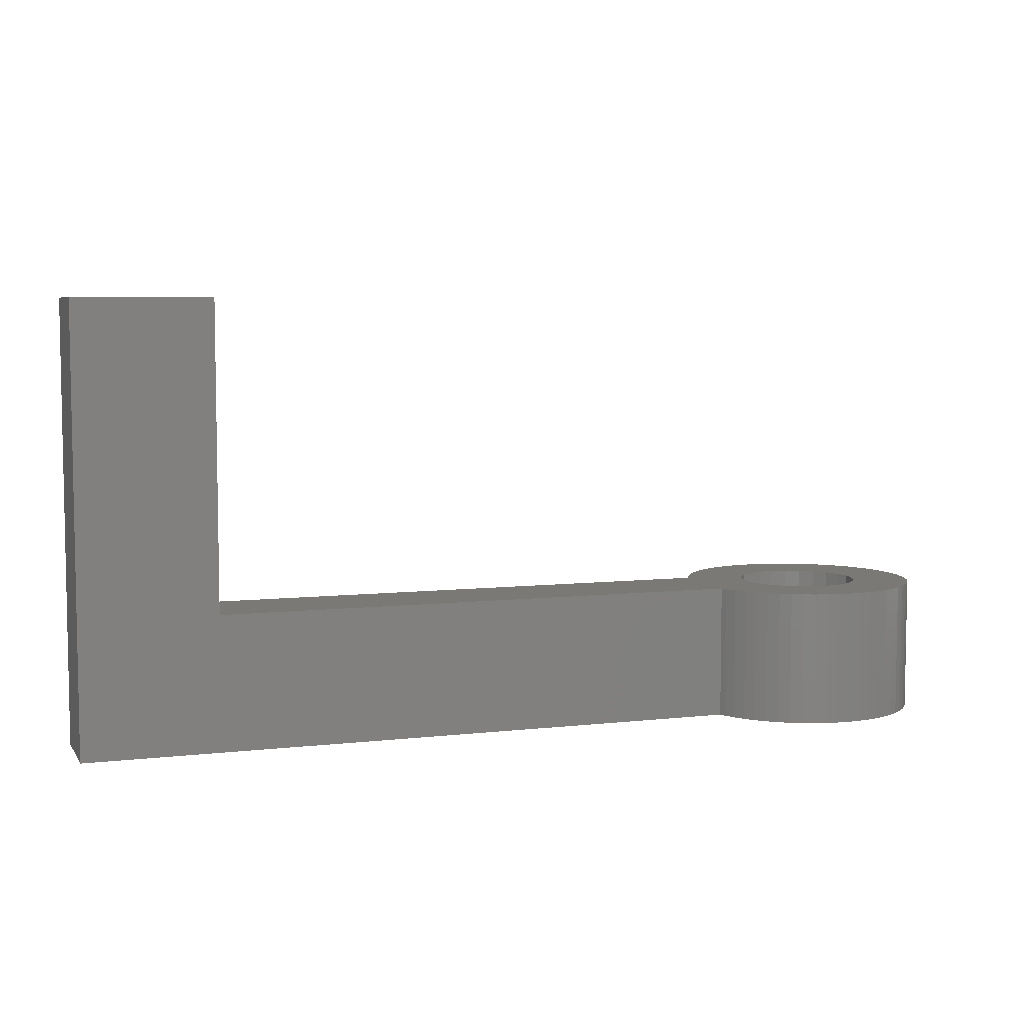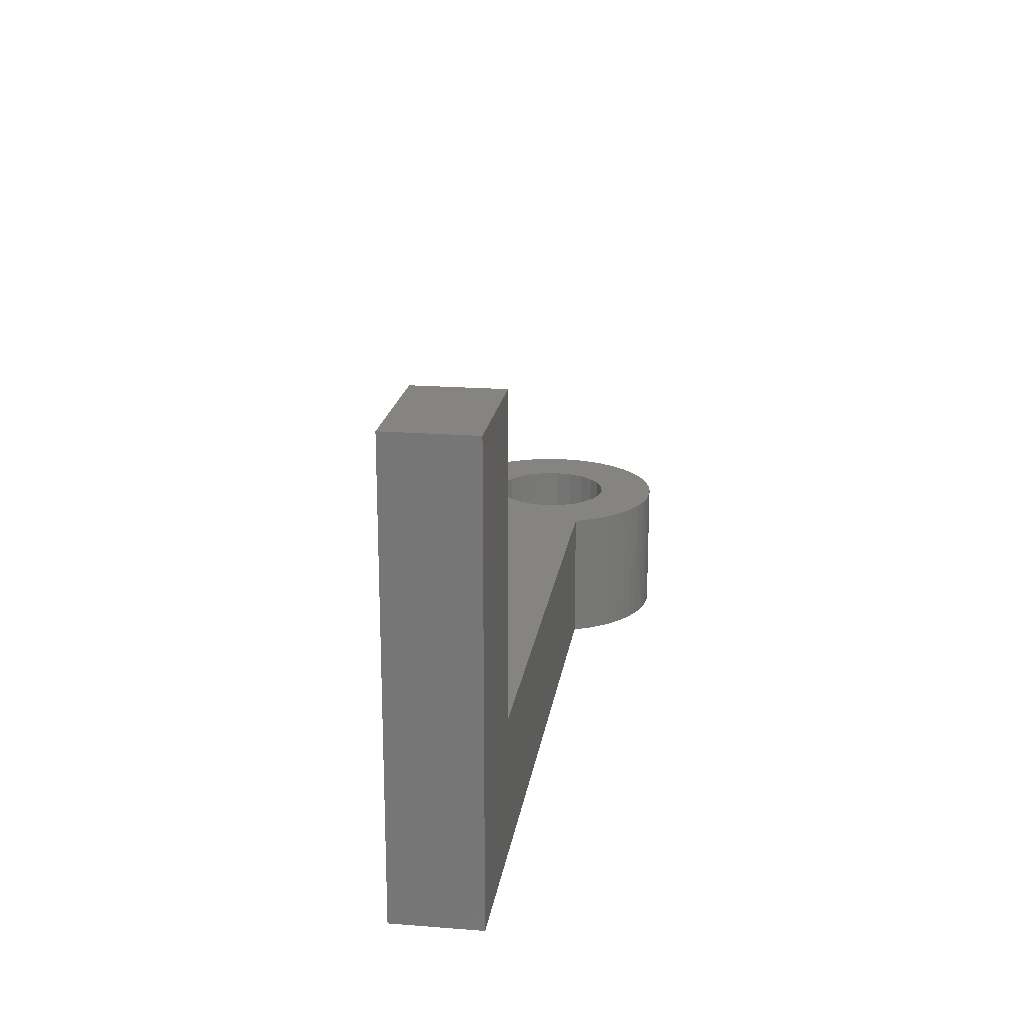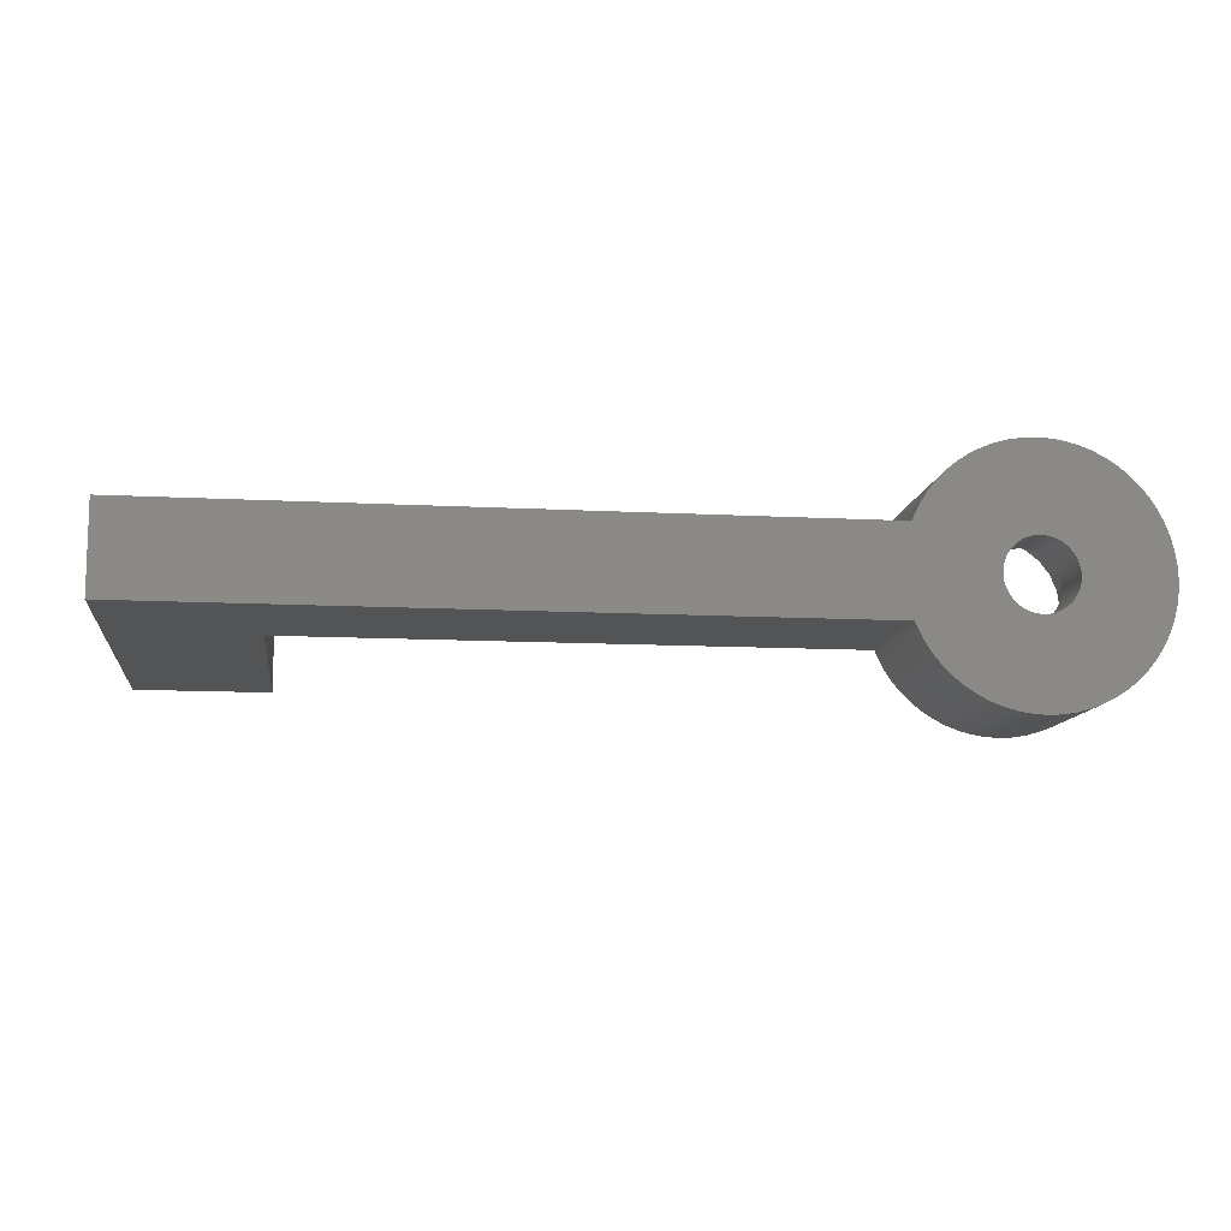
<metadata>
{"format":"stl","ext":"stl","renderer":"f3d","projection":"perspective","resolution":1024,"background":"white","views":[{"elev":6.2,"azim":160.9,"up":"+Z"},{"elev":19.3,"azim":98.3,"up":"+Z"},{"elev":-11.3,"azim":172.5,"up":"+Y"}]}
</metadata>
<code>
# stl→obj: 370 verts, 740 faces
v 227.5 0.3659 0
v 227.5 -0.3659 0
v 227.5 0 0
v 227.6 0.7277 0
v 227.6 -0.7277 0
v 227.7 1.082 0
v 227.7 -1.082 0
v 227.8 1.424 0
v 227.8 -1.424 0
v 228 1.75 0
v 228 -1.75 0
v 228.2 2.057 0
v 228.2 -2.057 0
v 228.4 2.342 0
v 228.4 -2.342 0
v 228.7 2.601 0
v 228.7 -2.601 0
v 228.9 2.832 0
v 228.9 -2.832 0
v 229 0.1897 0
v 229.2 3.031 0
v 229.1 0.6985 0
v 229.4 1.16 0
v 229.6 3.197 0
v 229.7 1.542 0
v 229.9 3.329 0
v 230.2 1.819 0
v 230.3 3.424 0
v 230.7 1.972 0
v 230.6 3.481 0
v 231 3.5 0
v 231.2 1.991 0
v 231.4 3.481 0
v 231.7 1.874 0
v 231.7 3.424 0
v 232.2 1.629 0
v 232.1 3.329 0
v 232.4 3.197 0
v 232.5 1.274 0
v 232.8 3.031 0
v 232.8 0.8312 0
v 233.1 2.832 0
v 233 0.3321 0
v 233 -0.1897 0
v 229 -0.3321 0
v 229.2 -3.031 0
v 229.2 -0.8312 0
v 229.5 -1.274 0
v 229.6 -3.197 0
v 229.8 -1.629 0
v 229.9 -3.329 0
v 230.3 -1.874 0
v 230.3 -3.424 0
v 230.6 -3.481 0
v 230.8 -1.991 0
v 231 -3.5 0
v 231.3 -1.972 0
v 231.4 -3.481 0
v 231.8 -1.819 0
v 231.7 -3.424 0
v 232.1 -3.329 0
v 232.3 -1.542 0
v 232.4 -3.197 0
v 232.6 -1.16 0
v 232.8 -3.031 0
v 232.9 -0.6985 0
v 233.1 -2.832 0
v 233.3 2.601 0
v 233.3 -2.601 0
v 233.6 2.342 0
v 233.6 -2.342 0
v 233.8 2.057 0
v 233.8 -2.057 0
v 234 1.75 0
v 234 -1.75 0
v 234.2 1.424 0
v 234.2 -1.424 0
v 234.3 1.25 0
v 234.3 -1.25 0
v 254 1.25 0
v 254 -1.25 0
v 227.5 0.3659 4
v 227.5 0 4
v 227.5 -0.3659 4
v 227.6 -0.7277 4
v 227.7 -1.082 4
v 227.8 -1.424 4
v 228 -1.75 4
v 228.2 -2.057 4
v 228.4 -2.342 4
v 228.7 -2.601 4
v 228.9 -2.832 4
v 229.2 -3.031 4
v 229.6 -3.197 4
v 229.9 -3.329 4
v 230.3 -3.424 4
v 230.6 -3.481 4
v 231 -3.5 4
v 231.4 -3.481 4
v 231.7 -3.424 4
v 232.1 -3.329 4
v 232.4 -3.197 4
v 232.8 -3.031 4
v 233.1 -2.832 4
v 233.3 -2.601 4
v 233.6 -2.342 4
v 233.8 -2.057 4
v 234 -1.75 4
v 234.2 -1.424 4
v 234.3 -1.25 4
v 250 -1.25 4
v 254 -1.25 13
v 250 -1.25 13
v 254 1.25 13
v 234.3 1.25 4
v 250 1.25 4
v 250 1.25 13
v 234.2 1.424 4
v 234 1.75 4
v 233.8 2.057 4
v 233.6 2.342 4
v 233.3 2.601 4
v 233.1 2.832 4
v 232.8 3.031 4
v 232.4 3.197 4
v 232.1 3.329 4
v 231.7 3.424 4
v 231.4 3.481 4
v 231 3.5 4
v 230.6 3.481 4
v 230.3 3.424 4
v 229.9 3.329 4
v 229.6 3.197 4
v 229.2 3.031 4
v 228.9 2.832 4
v 228.7 2.601 4
v 228.4 2.342 4
v 228.2 2.057 4
v 228 1.75 4
v 227.8 1.424 4
v 227.7 1.082 4
v 227.6 0.7277 4
v 230 0 0
v 230 0.1045 1.5
v 230 -2.209e-31 1.5
v 230 0.1045 0
v 230 -0.1045 1.5
v 230 -0.1045 0
v 230 0.2079 0
v 230 0.2079 1.5
v 230 0.309 0
v 230 0.309 1.5
v 230.1 0.4067 0
v 230.1 0.4067 1.5
v 230.1 0.5 0
v 230.1 0.5 1.5
v 230.2 0.5878 0
v 230.2 0.5878 1.5
v 230.3 0.6691 0
v 230.3 0.6691 1.5
v 230.3 0.7431 0
v 230.3 0.7431 1.5
v 230.4 0.809 1.5
v 230.4 0.809 0
v 230.5 0.866 1.5
v 230.5 0.866 0
v 230.6 0.9135 1.5
v 230.6 0.9135 0
v 230.7 0.9511 1.5
v 230.7 0.9511 0
v 230.8 0.9781 1.5
v 230.8 0.9781 0
v 230.9 0.9945 1.5
v 230.9 0.9945 0
v 231 1 1.5
v 231 1 0
v 231.1 0.9945 1.5
v 231.1 0.9945 0
v 231.2 0.9781 1.5
v 231.2 0.9781 0
v 231.3 0.9511 1.5
v 231.3 0.9511 0
v 231.4 0.9135 1.5
v 231.4 0.9135 0
v 231.5 0.866 1.5
v 231.5 0.866 0
v 231.6 0.809 1.5
v 231.6 0.809 0
v 231.7 0.7431 1.5
v 231.7 0.7431 0
v 231.7 0.6691 0
v 231.7 0.6691 1.5
v 231.8 0.5878 0
v 231.8 0.5878 1.5
v 231.9 0.5 0
v 231.9 0.5 1.5
v 231.9 0.4067 0
v 231.9 0.4067 1.5
v 232 0.309 0
v 232 0.309 1.5
v 232 0.2079 0
v 232 0.2079 1.5
v 232 0.1045 0
v 232 0.1045 1.5
v 232 0 0
v 232 -2.209e-31 1.5
v 232 -0.1045 0
v 232 -0.1045 1.5
v 232 -0.2079 0
v 232 -0.2079 1.5
v 232 -0.309 0
v 232 -0.309 1.5
v 231.9 -0.4067 0
v 231.9 -0.4067 1.5
v 231.9 -0.5 0
v 231.9 -0.5 1.5
v 231.8 -0.5878 0
v 231.8 -0.5878 1.5
v 231.7 -0.6691 0
v 231.7 -0.6691 1.5
v 231.7 -0.7431 0
v 231.7 -0.7431 1.5
v 231.6 -0.809 1.5
v 231.6 -0.809 0
v 231.5 -0.866 1.5
v 231.5 -0.866 0
v 231.4 -0.9135 1.5
v 231.4 -0.9135 0
v 231.3 -0.9511 1.5
v 231.3 -0.9511 0
v 231.2 -0.9781 1.5
v 231.2 -0.9781 0
v 231.1 -0.9945 1.5
v 231.1 -0.9945 0
v 231 -1 1.5
v 231 -1 0
v 230.9 -0.9945 1.5
v 230.9 -0.9945 0
v 230.8 -0.9781 1.5
v 230.8 -0.9781 0
v 230.7 -0.9511 1.5
v 230.7 -0.9511 0
v 230.6 -0.9135 1.5
v 230.6 -0.9135 0
v 230.5 -0.866 1.5
v 230.5 -0.866 0
v 230.4 -0.809 1.5
v 230.4 -0.809 0
v 230.3 -0.7431 1.5
v 230.3 -0.7431 0
v 230.3 -0.6691 0
v 230.3 -0.6691 1.5
v 230.2 -0.5878 0
v 230.2 -0.5878 1.5
v 230.1 -0.5 0
v 230.1 -0.5 1.5
v 230.1 -0.4067 0
v 230.1 -0.4067 1.5
v 230 -0.309 0
v 230 -0.309 1.5
v 230 -0.2079 0
v 230 -0.2079 1.5
v 228.6 -0.2561 4
v 228.6 0.2561 4
v 228.6 0 4
v 228.6 -0.5094 4
v 228.6 0.5094 4
v 228.7 -0.7571 4
v 228.7 0.7571 4
v 228.8 -0.9965 4
v 228.8 0.9965 4
v 228.9 -1.225 4
v 228.9 1.225 4
v 229 -1.44 4
v 229 1.44 4
v 229.2 -1.639 4
v 229.2 1.639 4
v 229.2 -2.318e-31 4
v 229.4 -1.821 4
v 229.3 -0.4659 4
v 229.4 -0.9 4
v 229.6 -1.982 4
v 229.7 -1.273 4
v 229.8 -2.122 4
v 230.1 -1.559 4
v 230 -2.238 4
v 230.2 -2.33 4
v 230.5 -1.739 4
v 230.5 -2.396 4
v 230.7 -2.437 4
v 231 -1.8 4
v 231 -2.45 4
v 231.3 -2.437 4
v 231.5 -1.739 4
v 231.5 -2.396 4
v 231.9 -1.559 4
v 231.8 -2.33 4
v 232 -2.238 4
v 232.3 -1.273 4
v 232.2 -2.122 4
v 232.4 -1.982 4
v 232.6 -0.9 4
v 232.6 -1.821 4
v 232.7 -0.4659 4
v 232.8 -1.639 4
v 232.8 -2.204e-16 4
v 229.4 1.821 4
v 229.3 0.4659 4
v 229.4 0.9 4
v 229.6 1.982 4
v 229.7 1.273 4
v 229.8 2.122 4
v 230.1 1.559 4
v 230 2.238 4
v 230.2 2.33 4
v 230.5 1.739 4
v 230.5 2.396 4
v 230.7 2.437 4
v 231 1.8 4
v 231 2.45 4
v 231.5 1.739 4
v 231.3 2.437 4
v 231.5 2.396 4
v 231.9 1.559 4
v 231.8 2.33 4
v 232 2.238 4
v 232.3 1.273 4
v 232.2 2.122 4
v 232.4 1.982 4
v 232.6 0.9 4
v 232.6 1.821 4
v 232.7 0.4659 4
v 232.8 1.639 4
v 233 -1.44 4
v 233 1.44 4
v 233.1 -1.225 4
v 233.1 1.225 4
v 233.2 -0.9965 4
v 233.2 0.9965 4
v 233.3 -0.7571 4
v 233.3 0.7571 4
v 233.4 -0.5094 4
v 233.4 0.5094 4
v 233.4 -0.2561 4
v 233.4 0.2561 4
v 233.4 0 4
v 229.3 -0.4659 1.5
v 229.3 0.4659 1.5
v 229.2 -2.318e-31 1.5
v 229.4 -0.9 1.5
v 229.4 0.9 1.5
v 229.7 -1.273 1.5
v 229.7 1.273 1.5
v 230.1 -1.559 1.5
v 230.5 -1.739 1.5
v 231 -1.8 1.5
v 231.5 -1.739 1.5
v 231.9 -1.559 1.5
v 232.3 -1.273 1.5
v 230.1 1.559 1.5
v 230.5 1.739 1.5
v 231 1.8 1.5
v 231.5 1.739 1.5
v 231.9 1.559 1.5
v 232.3 1.273 1.5
v 232.6 -0.9 1.5
v 232.6 0.9 1.5
v 232.7 -0.4659 1.5
v 232.7 0.4659 1.5
v 232.8 -2.204e-16 1.5
f 1 2 3
f 2 1 4
f 2 4 5
f 5 4 6
f 5 6 7
f 7 6 8
f 7 8 9
f 9 8 10
f 9 10 11
f 11 10 12
f 11 12 13
f 13 12 14
f 13 14 15
f 15 14 16
f 15 16 17
f 17 16 18
f 17 18 19
f 19 18 20
f 20 18 21
f 20 21 22
f 22 21 23
f 23 21 24
f 23 24 25
f 25 24 26
f 25 26 27
f 27 26 28
f 27 28 29
f 29 28 30
f 29 30 31
f 29 31 32
f 32 31 33
f 32 33 34
f 34 33 35
f 34 35 36
f 36 35 37
f 36 37 38
f 36 38 39
f 39 38 40
f 39 40 41
f 41 40 42
f 41 42 43
f 43 42 44
f 19 45 46
f 45 19 20
f 46 45 47
f 46 47 48
f 46 48 49
f 49 48 50
f 49 50 51
f 51 50 52
f 51 52 53
f 53 52 54
f 54 52 55
f 54 55 56
f 56 55 57
f 56 57 58
f 58 57 59
f 58 59 60
f 60 59 61
f 61 59 62
f 61 62 63
f 63 62 64
f 63 64 65
f 65 64 66
f 65 66 67
f 67 66 44
f 67 44 42
f 67 42 68
f 67 68 69
f 69 68 70
f 69 70 71
f 71 70 72
f 71 72 73
f 73 72 74
f 73 74 75
f 75 74 76
f 75 76 77
f 77 76 78
f 77 78 79
f 79 78 80
f 79 80 81
f 82 3 83
f 3 82 1
f 83 2 84
f 2 83 3
f 84 5 85
f 5 84 2
f 85 7 86
f 7 85 5
f 86 9 87
f 9 86 7
f 87 11 88
f 11 87 9
f 88 13 89
f 13 88 11
f 89 15 90
f 15 89 13
f 90 17 91
f 17 90 15
f 92 17 19
f 17 92 91
f 93 19 46
f 19 93 92
f 94 46 49
f 46 94 93
f 95 49 51
f 49 95 94
f 96 51 53
f 51 96 95
f 97 53 54
f 53 97 96
f 98 54 56
f 54 98 97
f 99 56 58
f 56 99 98
f 100 58 60
f 58 100 99
f 101 60 61
f 60 101 100
f 102 61 63
f 61 102 101
f 103 63 65
f 63 103 102
f 104 65 67
f 65 104 103
f 105 67 69
f 67 105 104
f 71 105 69
f 105 71 106
f 73 106 71
f 106 73 107
f 75 107 73
f 107 75 108
f 77 108 75
f 108 77 109
f 79 109 77
f 109 79 110
f 81 111 79
f 111 81 112
f 111 112 113
f 110 79 111
f 80 112 81
f 112 80 114
f 115 80 78
f 80 115 116
f 80 116 114
f 114 116 117
f 76 115 78
f 115 76 118
f 74 118 76
f 118 74 119
f 72 119 74
f 119 72 120
f 70 120 72
f 120 70 121
f 68 121 70
f 121 68 122
f 123 68 42
f 68 123 122
f 124 42 40
f 42 124 123
f 125 40 38
f 40 125 124
f 126 38 37
f 38 126 125
f 127 37 35
f 37 127 126
f 128 35 33
f 35 128 127
f 129 33 31
f 33 129 128
f 130 31 30
f 31 130 129
f 131 30 28
f 30 131 130
f 132 28 26
f 28 132 131
f 133 26 24
f 26 133 132
f 134 24 21
f 24 134 133
f 135 21 18
f 21 135 134
f 136 18 16
f 18 136 135
f 136 14 137
f 14 136 16
f 137 12 138
f 12 137 14
f 138 10 139
f 10 138 12
f 139 8 140
f 8 139 10
f 140 6 141
f 6 140 8
f 141 4 142
f 4 141 6
f 142 1 82
f 1 142 4
f 143 144 145
f 144 143 146
f 143 147 148
f 147 143 145
f 149 144 146
f 144 149 150
f 151 150 149
f 150 151 152
f 153 152 151
f 152 153 154
f 155 154 153
f 154 155 156
f 157 156 155
f 156 157 158
f 159 158 157
f 158 159 160
f 161 160 159
f 160 161 162
f 163 161 164
f 161 163 162
f 165 164 166
f 164 165 163
f 167 166 168
f 166 167 165
f 169 168 170
f 168 169 167
f 171 170 172
f 170 171 169
f 173 172 174
f 172 173 171
f 175 174 176
f 174 175 173
f 177 176 178
f 176 177 175
f 179 178 180
f 178 179 177
f 181 180 182
f 180 181 179
f 183 182 184
f 182 183 181
f 185 184 186
f 184 185 183
f 187 186 188
f 186 187 185
f 189 188 190
f 188 189 187
f 189 191 192
f 191 189 190
f 192 193 194
f 193 192 191
f 194 195 196
f 195 194 193
f 196 197 198
f 197 196 195
f 198 199 200
f 199 198 197
f 200 201 202
f 201 200 199
f 202 203 204
f 203 202 201
f 204 205 206
f 205 204 203
f 206 207 208
f 207 206 205
f 208 209 210
f 209 208 207
f 210 211 212
f 211 210 209
f 212 213 214
f 213 212 211
f 214 215 216
f 215 214 213
f 216 217 218
f 217 216 215
f 218 219 220
f 219 218 217
f 220 221 222
f 221 220 219
f 223 221 224
f 221 223 222
f 225 224 226
f 224 225 223
f 227 226 228
f 226 227 225
f 229 228 230
f 228 229 227
f 231 230 232
f 230 231 229
f 233 232 234
f 232 233 231
f 235 234 236
f 234 235 233
f 237 236 238
f 236 237 235
f 239 238 240
f 238 239 237
f 241 240 242
f 240 241 239
f 243 242 244
f 242 243 241
f 245 244 246
f 244 245 243
f 247 246 248
f 246 247 245
f 249 248 250
f 248 249 247
f 251 249 250
f 249 251 252
f 253 252 251
f 252 253 254
f 255 254 253
f 254 255 256
f 257 256 255
f 256 257 258
f 259 258 257
f 258 259 260
f 261 260 259
f 260 261 262
f 148 262 261
f 262 148 147
f 117 111 113
f 111 117 116
f 112 117 113
f 117 112 114
f 263 264 265
f 264 263 266
f 264 266 267
f 267 266 268
f 267 268 269
f 269 268 270
f 269 270 271
f 271 270 272
f 271 272 273
f 273 272 274
f 273 274 275
f 275 274 276
f 275 276 277
f 277 276 278
f 278 276 279
f 278 279 280
f 280 279 281
f 281 279 282
f 281 282 283
f 283 282 284
f 283 284 285
f 285 284 286
f 285 286 287
f 285 287 288
f 288 287 289
f 288 289 290
f 288 290 291
f 291 290 292
f 291 292 293
f 291 293 294
f 294 293 295
f 294 295 296
f 296 295 297
f 296 297 298
f 296 298 299
f 299 298 300
f 299 300 301
f 299 301 302
f 302 301 303
f 302 303 304
f 304 303 305
f 304 305 306
f 278 307 277
f 307 278 308
f 307 308 309
f 307 309 310
f 310 309 311
f 310 311 312
f 312 311 313
f 312 313 314
f 314 313 315
f 315 313 316
f 315 316 317
f 317 316 318
f 318 316 319
f 318 319 320
f 320 319 321
f 320 321 322
f 322 321 323
f 323 321 324
f 323 324 325
f 325 324 326
f 326 324 327
f 326 327 328
f 328 327 329
f 329 327 330
f 329 330 331
f 331 330 332
f 331 332 333
f 333 332 306
f 333 306 305
f 333 305 334
f 333 334 335
f 335 334 336
f 335 336 337
f 337 336 338
f 337 338 339
f 339 338 340
f 339 340 341
f 341 340 342
f 341 342 343
f 343 342 344
f 343 344 345
f 345 344 346
f 347 348 349
f 348 347 350
f 348 350 351
f 351 350 352
f 351 352 353
f 353 352 354
f 353 354 147
f 353 147 145
f 147 354 262
f 262 354 260
f 260 354 258
f 258 354 256
f 256 354 355
f 256 355 254
f 254 355 252
f 252 355 249
f 249 355 247
f 247 355 245
f 245 355 243
f 243 355 356
f 243 356 241
f 241 356 239
f 239 356 237
f 237 356 235
f 235 356 357
f 235 357 233
f 233 357 231
f 231 357 229
f 229 357 227
f 227 357 225
f 225 357 358
f 225 358 223
f 223 358 222
f 222 358 220
f 220 358 218
f 218 358 216
f 216 358 214
f 214 358 359
f 214 359 212
f 212 359 210
f 210 359 208
f 208 359 206
f 353 144 360
f 144 353 145
f 360 144 150
f 360 150 152
f 360 152 154
f 360 154 156
f 360 156 361
f 361 156 158
f 361 158 160
f 361 160 162
f 361 162 163
f 361 163 165
f 361 165 167
f 361 167 362
f 362 167 169
f 362 169 171
f 362 171 173
f 362 173 175
f 362 175 177
f 362 177 363
f 363 177 179
f 363 179 181
f 363 181 183
f 363 183 185
f 363 185 364
f 364 185 187
f 364 187 189
f 364 189 192
f 364 192 194
f 364 194 196
f 364 196 198
f 364 198 365
f 365 198 200
f 365 200 202
f 365 202 204
f 365 204 206
f 365 206 359
f 365 359 366
f 365 366 367
f 367 366 368
f 367 368 369
f 369 368 370
f 306 368 304
f 368 306 370
f 332 370 306
f 370 332 369
f 330 369 332
f 369 330 367
f 327 367 330
f 367 327 365
f 327 364 365
f 364 327 324
f 324 363 364
f 363 324 321
f 321 362 363
f 362 321 319
f 319 361 362
f 361 319 316
f 316 360 361
f 360 316 313
f 313 353 360
f 353 313 311
f 353 309 351
f 309 353 311
f 351 308 348
f 308 351 309
f 348 278 349
f 278 348 308
f 349 280 347
f 280 349 278
f 347 281 350
f 281 347 280
f 350 283 352
f 283 350 281
f 283 354 352
f 354 283 285
f 285 355 354
f 355 285 288
f 288 356 355
f 356 288 291
f 291 357 356
f 357 291 294
f 294 358 357
f 358 294 296
f 296 359 358
f 359 296 299
f 302 359 299
f 359 302 366
f 304 366 302
f 366 304 368
f 84 82 83
f 82 84 85
f 82 85 142
f 142 85 86
f 142 86 141
f 141 86 87
f 141 87 140
f 140 87 88
f 140 88 139
f 139 88 89
f 139 89 138
f 138 89 90
f 138 90 137
f 137 90 91
f 137 91 265
f 265 91 263
f 263 91 266
f 266 91 268
f 268 91 92
f 268 92 270
f 270 92 272
f 272 92 274
f 274 92 93
f 274 93 276
f 276 93 279
f 279 93 94
f 279 94 282
f 282 94 284
f 284 94 95
f 284 95 286
f 286 95 96
f 286 96 287
f 287 96 289
f 289 96 97
f 289 97 290
f 290 97 98
f 290 98 292
f 292 98 99
f 292 99 293
f 293 99 295
f 295 99 100
f 295 100 297
f 297 100 101
f 297 101 298
f 298 101 300
f 300 101 102
f 300 102 301
f 301 102 103
f 301 103 303
f 303 103 305
f 305 103 104
f 305 104 334
f 334 104 336
f 336 104 105
f 336 105 338
f 338 105 340
f 340 105 342
f 342 105 106
f 342 106 344
f 344 106 346
f 265 136 137
f 136 265 264
f 136 264 267
f 136 267 269
f 136 269 135
f 135 269 271
f 135 271 273
f 135 273 275
f 135 275 134
f 134 275 277
f 134 277 307
f 134 307 133
f 133 307 310
f 133 310 312
f 133 312 132
f 132 312 314
f 132 314 131
f 131 314 315
f 131 315 317
f 131 317 130
f 130 317 318
f 130 318 129
f 129 318 320
f 129 320 322
f 129 322 128
f 128 322 323
f 128 323 127
f 127 323 325
f 127 325 126
f 126 325 326
f 126 326 328
f 126 328 125
f 125 328 329
f 125 329 124
f 124 329 331
f 124 331 333
f 124 333 123
f 123 333 335
f 123 335 337
f 123 337 122
f 122 337 339
f 122 339 341
f 122 341 343
f 122 343 121
f 121 343 345
f 121 345 346
f 121 346 106
f 121 106 107
f 121 107 120
f 120 107 108
f 120 108 119
f 119 108 109
f 119 109 118
f 118 109 110
f 118 110 115
f 115 110 111
f 115 111 116
f 22 45 20
f 45 22 47
f 47 22 23
f 47 23 48
f 48 23 25
f 48 25 50
f 50 25 27
f 50 27 146
f 50 146 143
f 146 27 149
f 149 27 151
f 151 27 153
f 153 27 155
f 155 27 157
f 157 27 29
f 157 29 159
f 159 29 161
f 161 29 164
f 164 29 166
f 166 29 168
f 168 29 170
f 170 29 32
f 170 32 172
f 172 32 174
f 174 32 176
f 176 32 178
f 178 32 180
f 180 32 34
f 180 34 182
f 182 34 184
f 184 34 186
f 186 34 188
f 188 34 190
f 190 34 191
f 191 34 36
f 191 36 193
f 193 36 195
f 195 36 197
f 197 36 199
f 199 36 201
f 201 36 203
f 203 36 205
f 50 261 52
f 261 50 148
f 148 50 143
f 52 261 259
f 52 259 257
f 52 257 255
f 52 255 253
f 52 253 251
f 52 251 250
f 52 250 55
f 55 250 248
f 55 248 246
f 55 246 244
f 55 244 242
f 55 242 240
f 55 240 238
f 55 238 57
f 57 238 236
f 57 236 234
f 57 234 232
f 57 232 230
f 57 230 228
f 57 228 59
f 59 228 226
f 59 226 224
f 59 224 221
f 59 221 219
f 59 219 217
f 59 217 215
f 59 215 62
f 62 215 213
f 62 213 211
f 62 211 209
f 62 209 207
f 62 207 205
f 62 205 36
f 62 36 39
f 62 39 64
f 64 39 41
f 64 41 66
f 66 41 43
f 66 43 44

</code>
